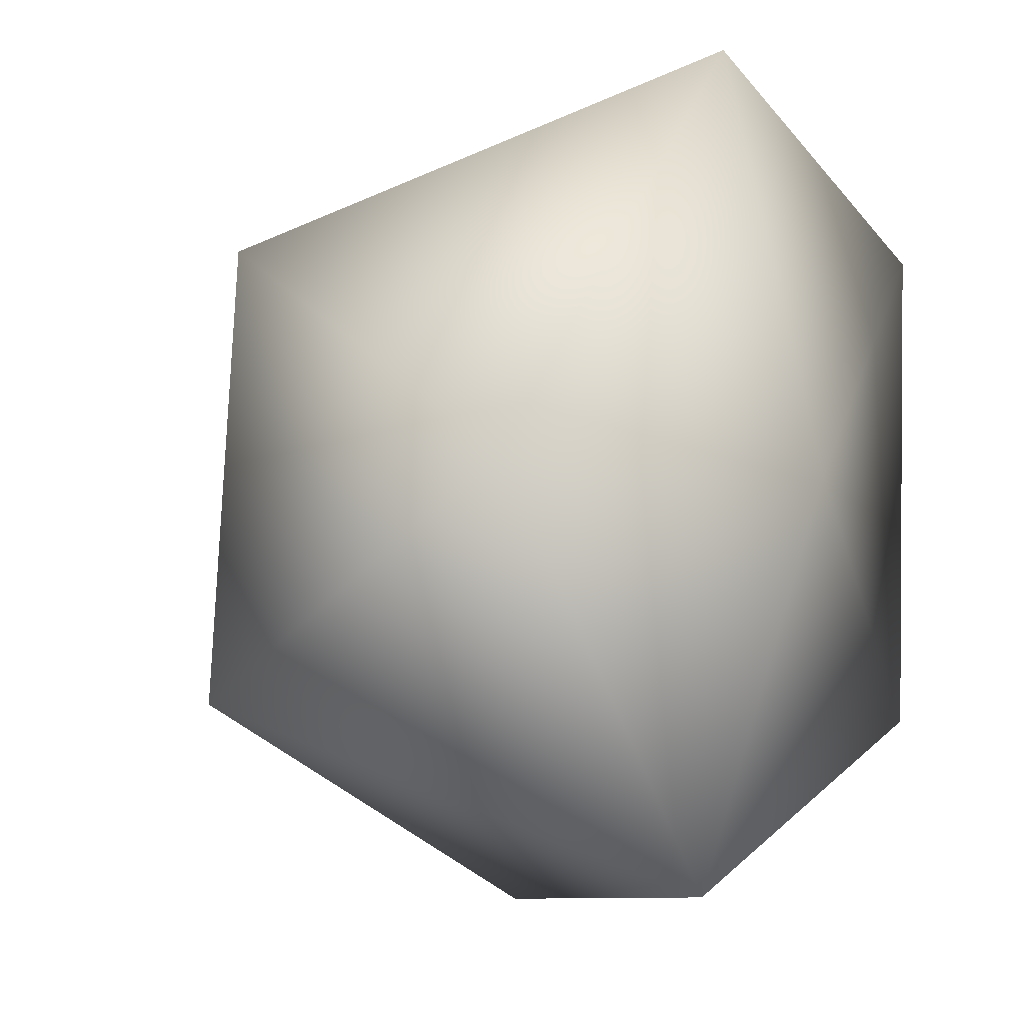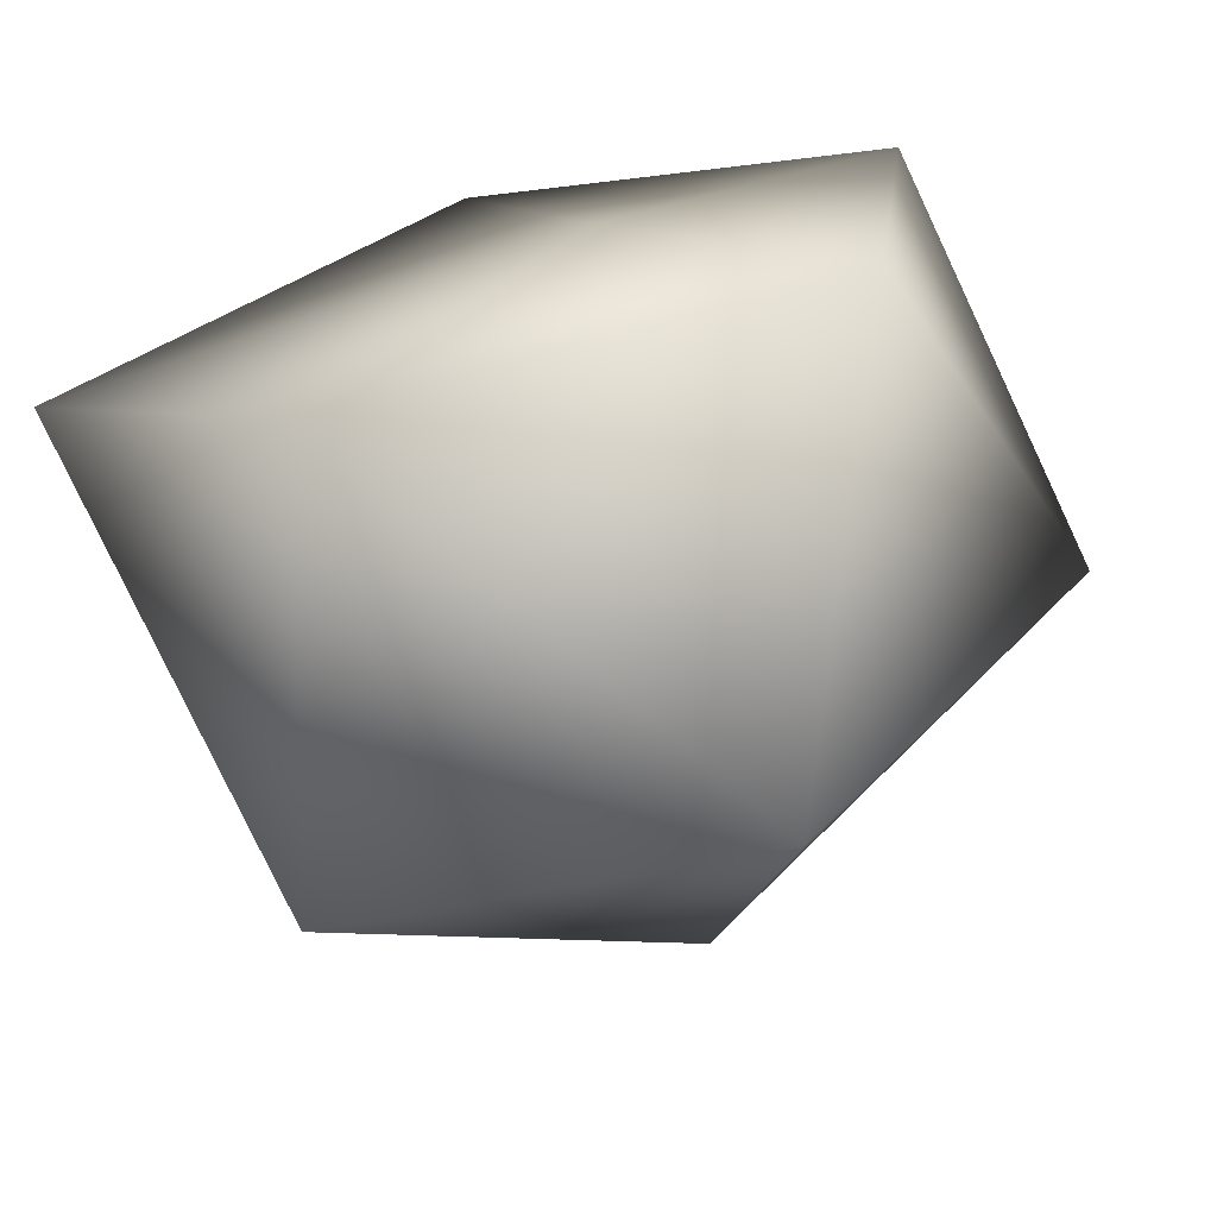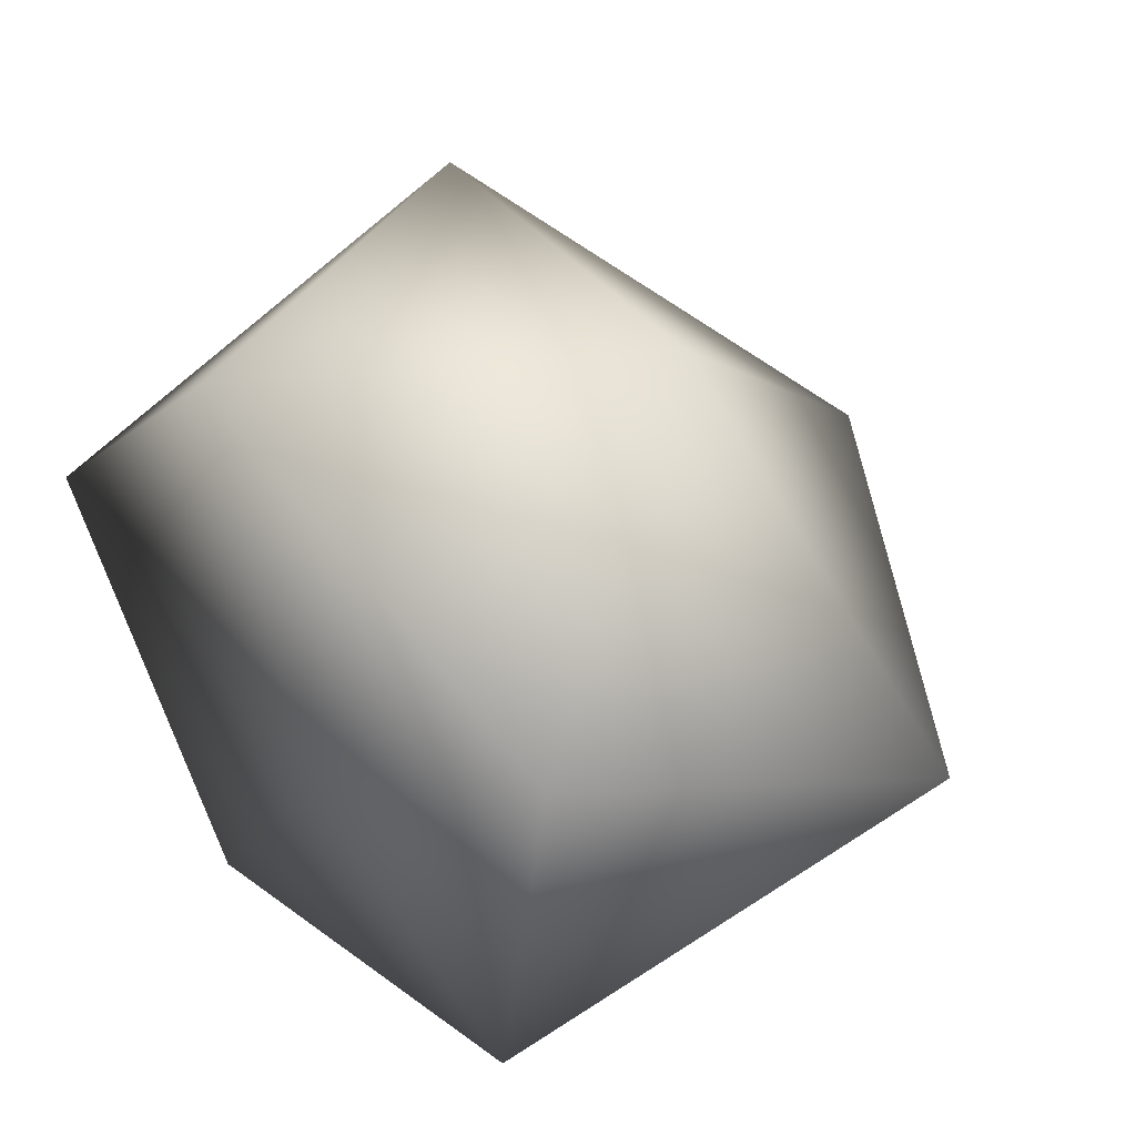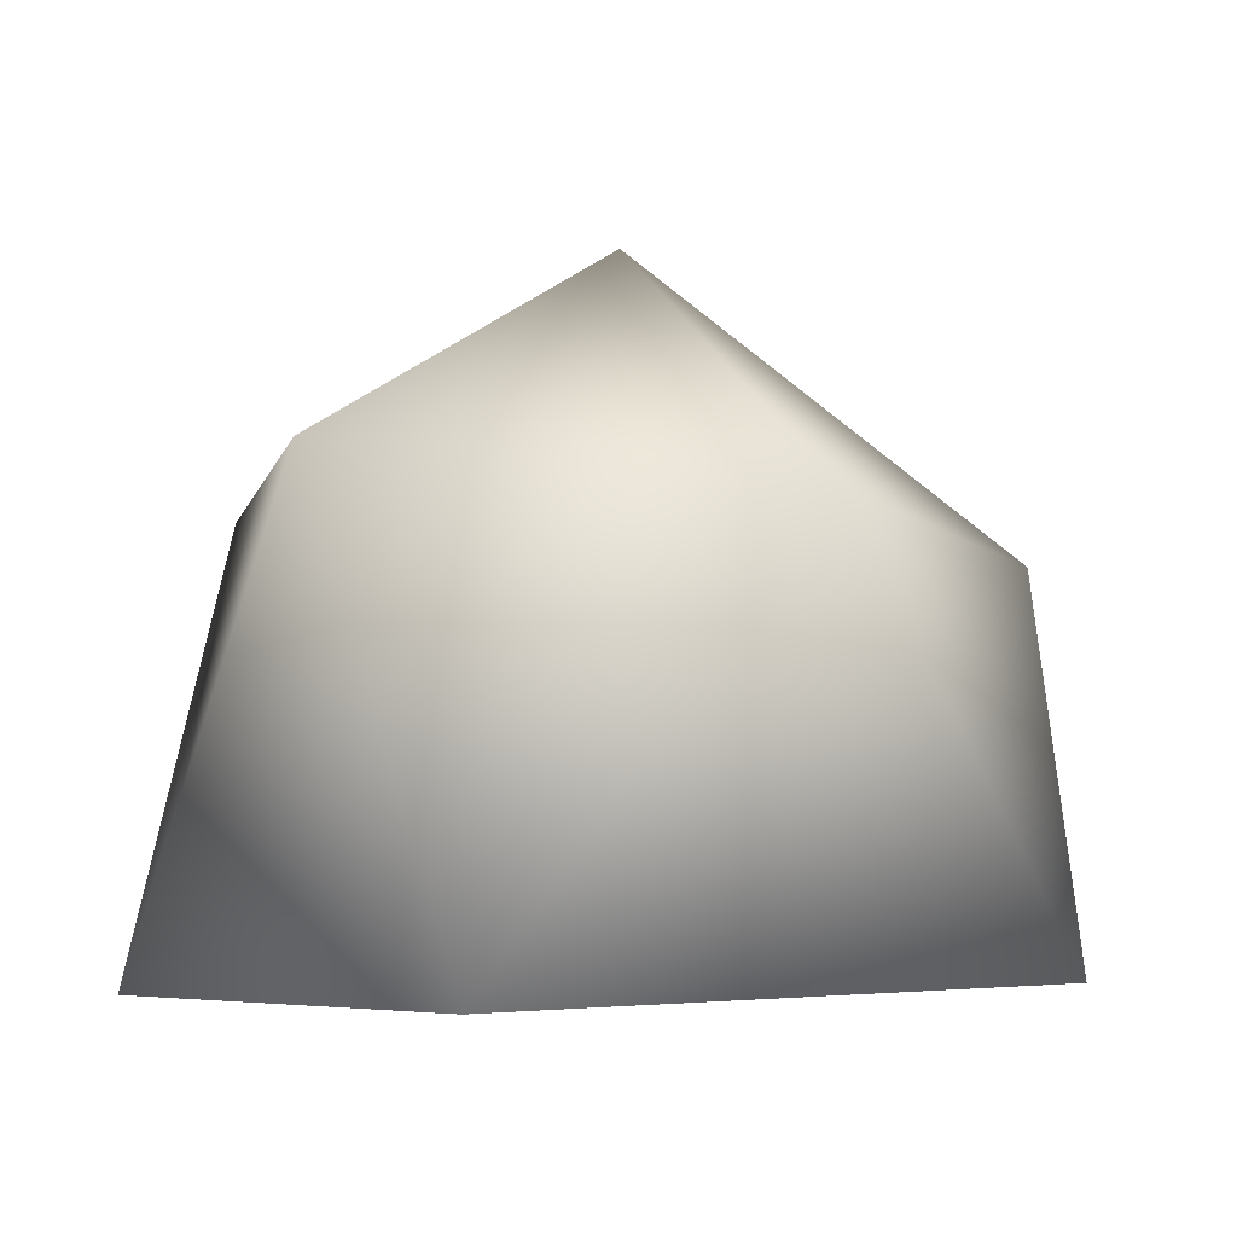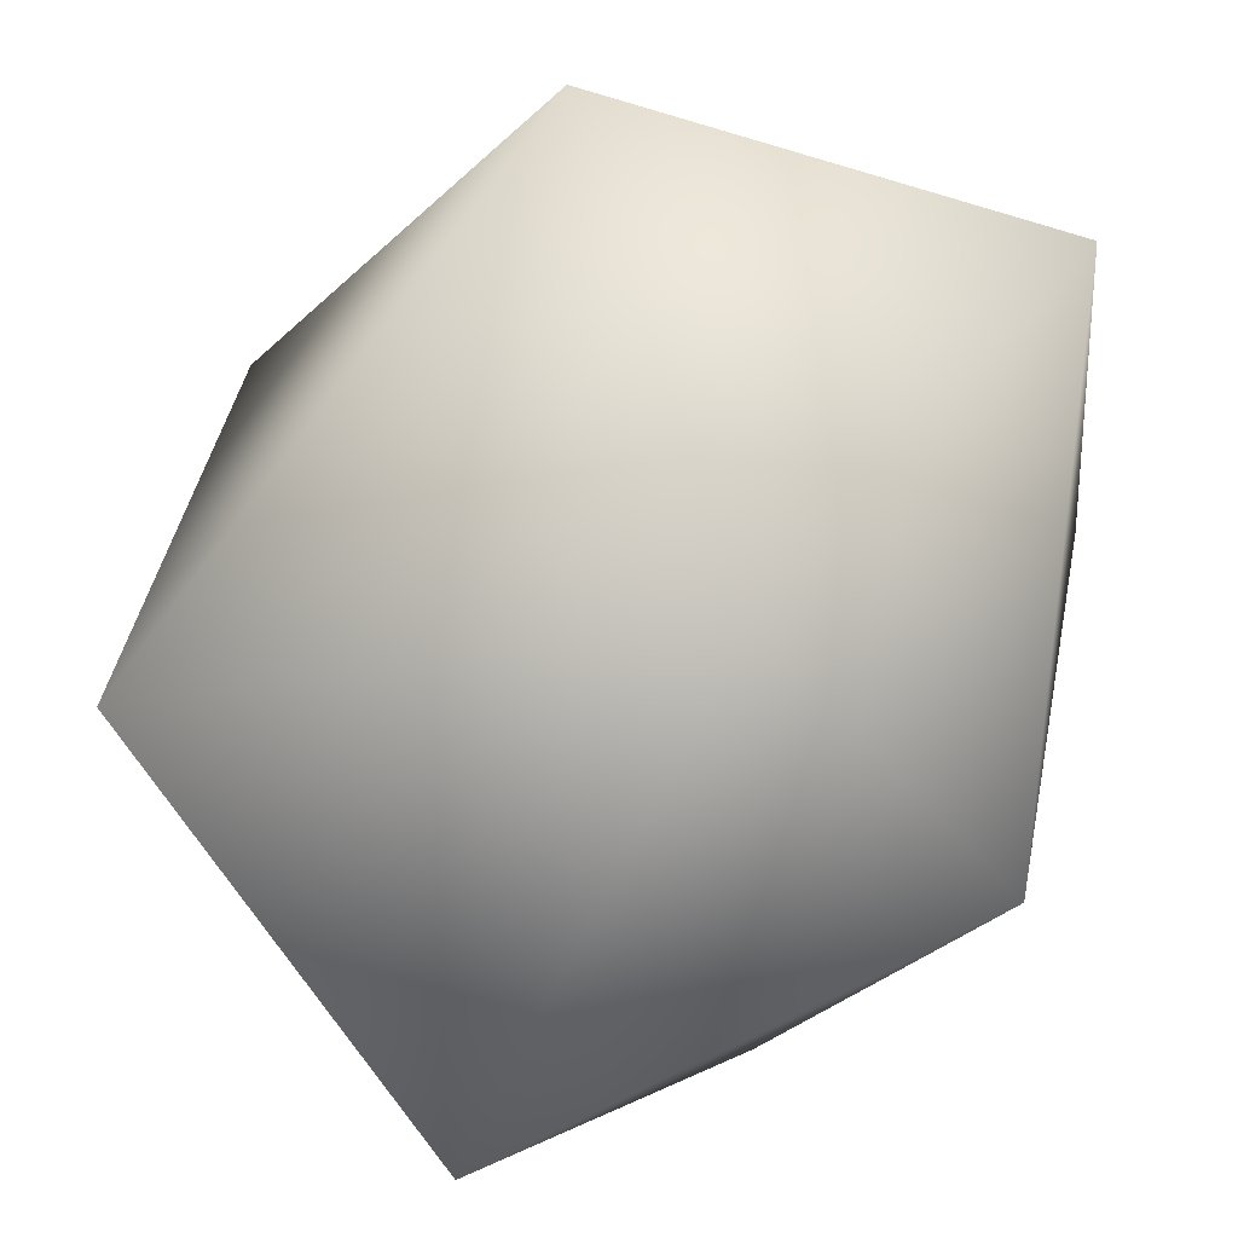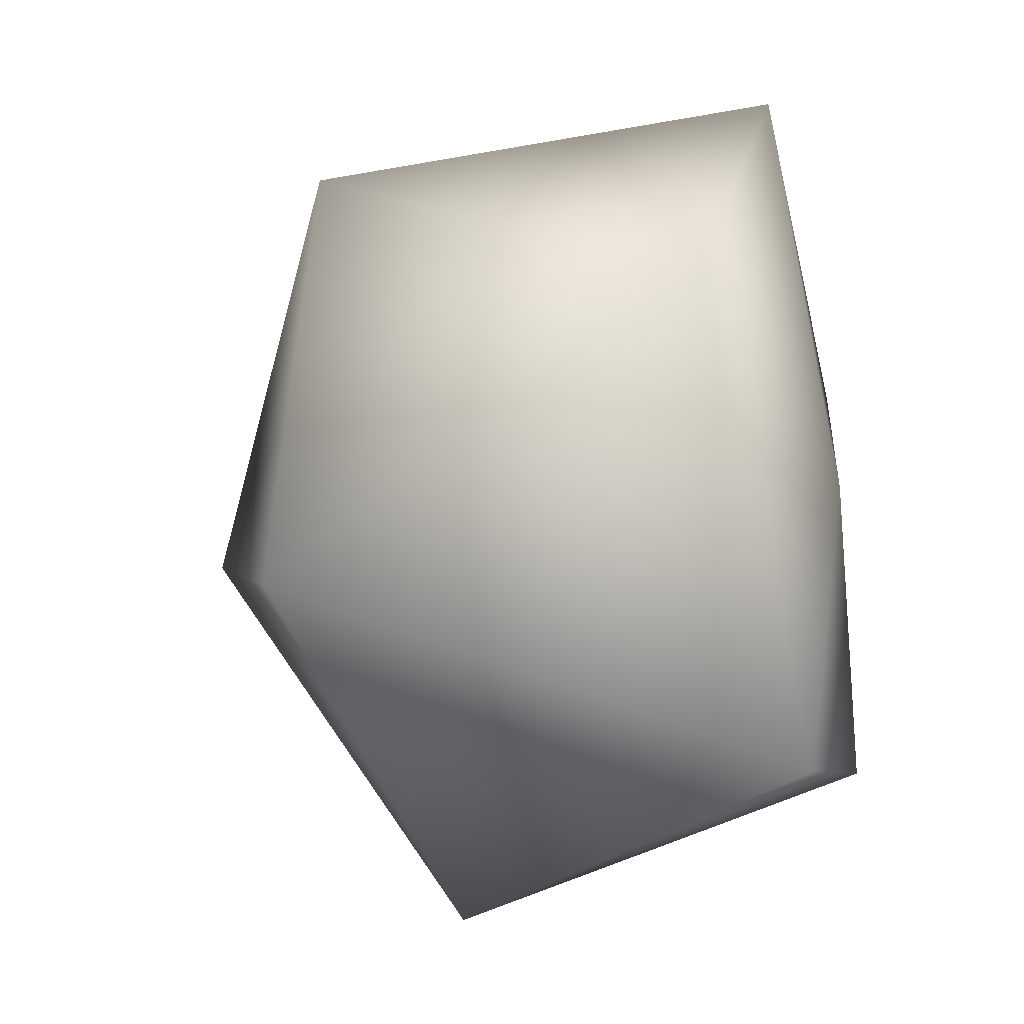
<metadata>
{"format":"obj","ext":"obj","renderer":"f3d","projection":"perspective","resolution":1024,"background":"white","views":[{"elev":-11.5,"azim":-53.4,"up":"+Z"},{"elev":-71.7,"azim":13.3,"up":"+Z"},{"elev":52.6,"azim":52.8,"up":"+Z"},{"elev":-0.4,"azim":-81.4,"up":"+Y"},{"elev":1.8,"azim":-5.7,"up":"+Z"},{"elev":-31.0,"azim":-72.4,"up":"+Z"}]}
</metadata>
<code>
o Icosphere
v 0.1266 -0.1374 0.02172
v 0.762 -0.02183 0.6934
v -0.1826 -0.08508 0.9457
v -0.9843 -0.06483 -0.1178
v -0.3776 -0.119 -0.9299
v 0.6301 -0.04511 -0.4743
v 0.2004 0.7263 0.829
v -0.7405 0.8477 0.5118
v -0.6932 0.9501 -0.4924
v 0.2745 0.831 -0.8797
v 0.9394 0.822 0.1777
v 0.01306 1.377 0.005109
f 1 2 3
f 2 1 6
f 1 3 4
f 1 4 5
f 1 5 6
f 2 6 11
f 3 2 7
f 4 3 8
f 5 4 9
f 6 5 10
f 2 11 7
f 3 7 8
f 4 8 9
f 5 9 10
f 6 10 11
f 7 11 12
f 8 7 12
f 9 8 12
f 10 9 12
f 11 10 12

</code>
